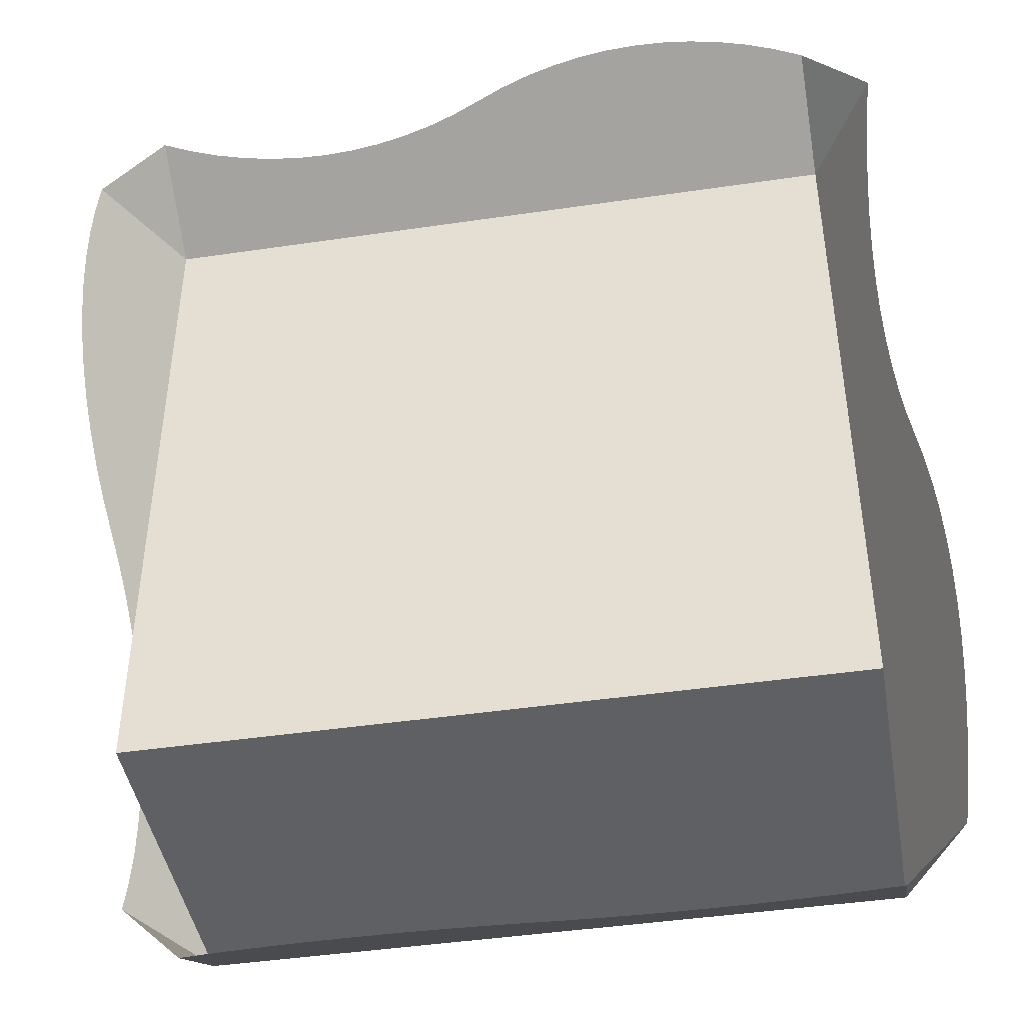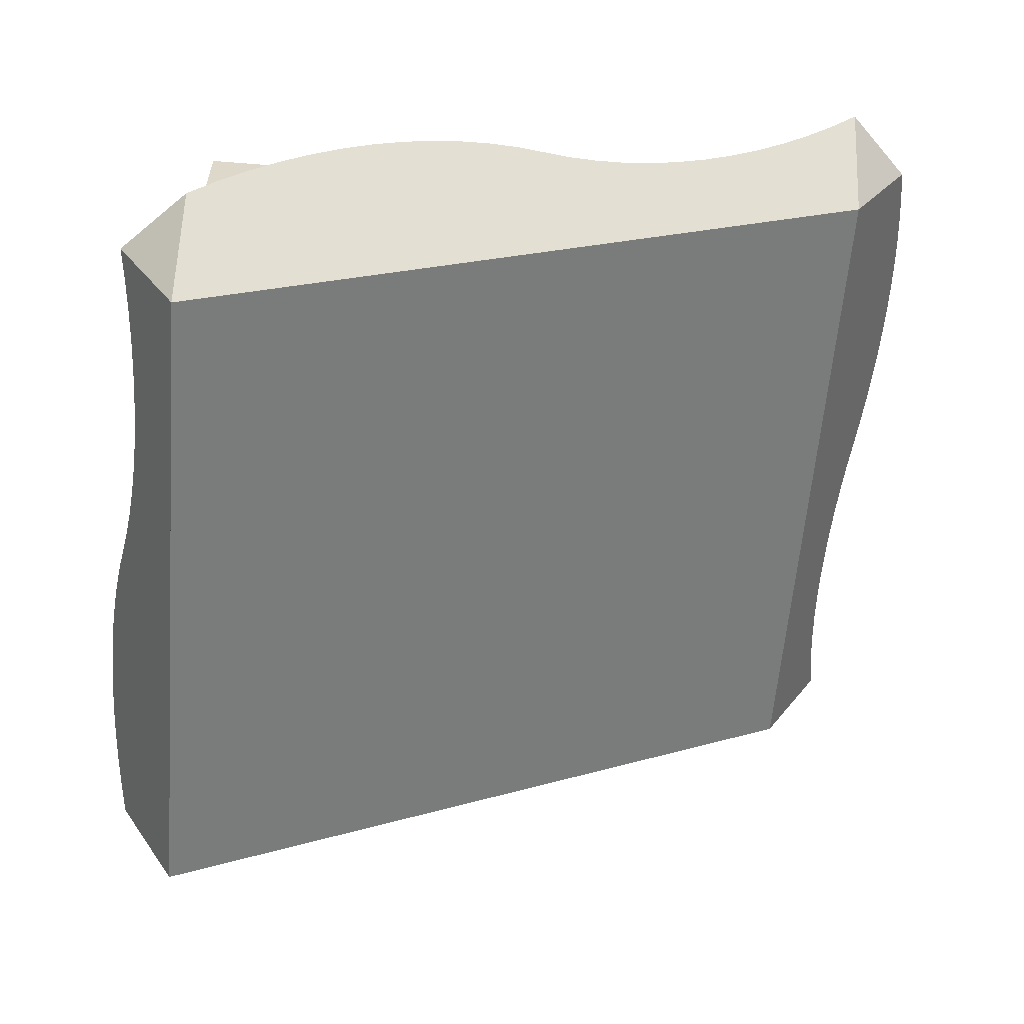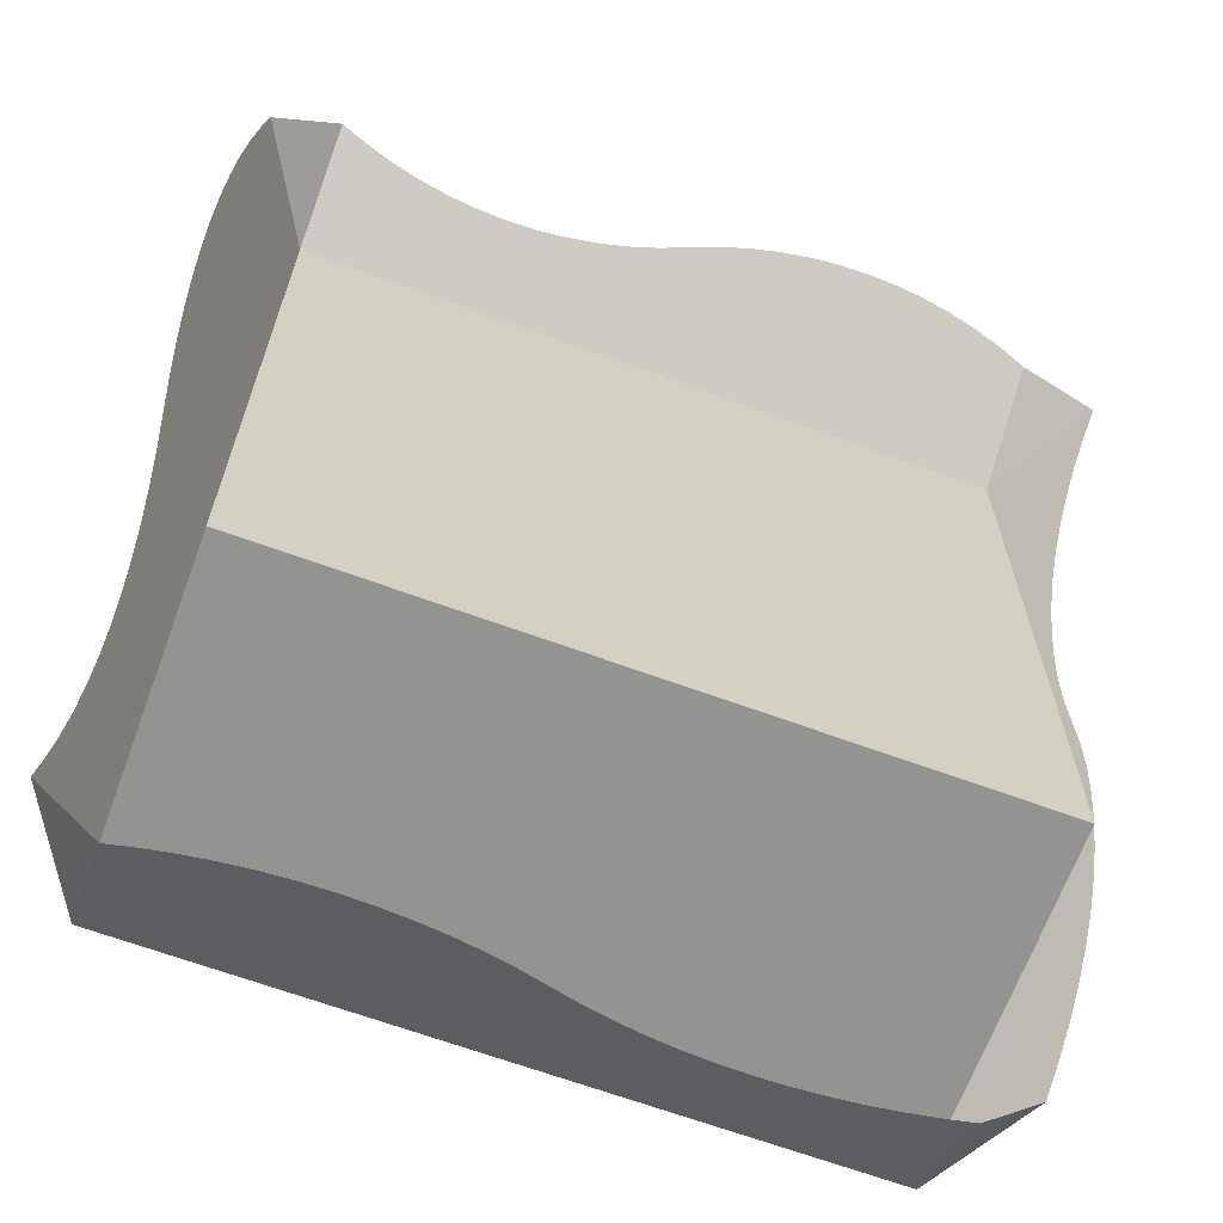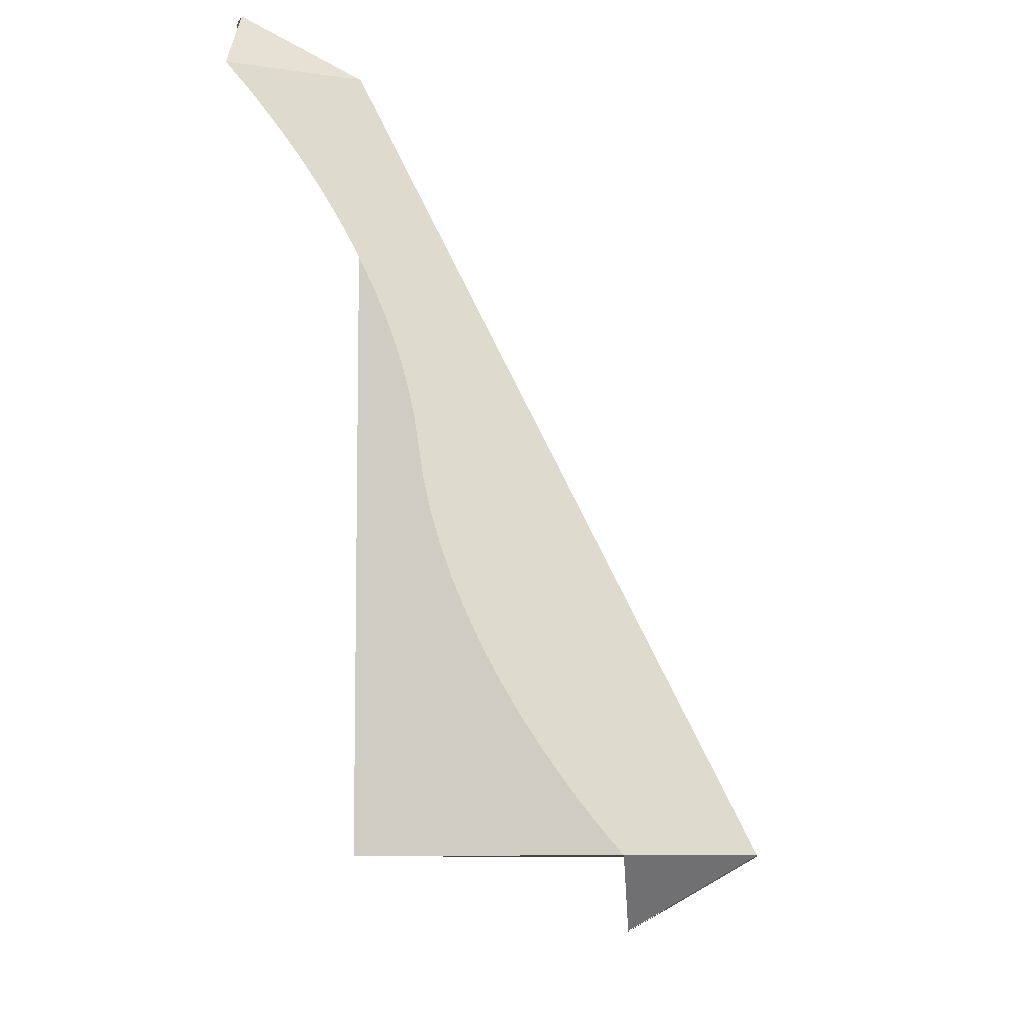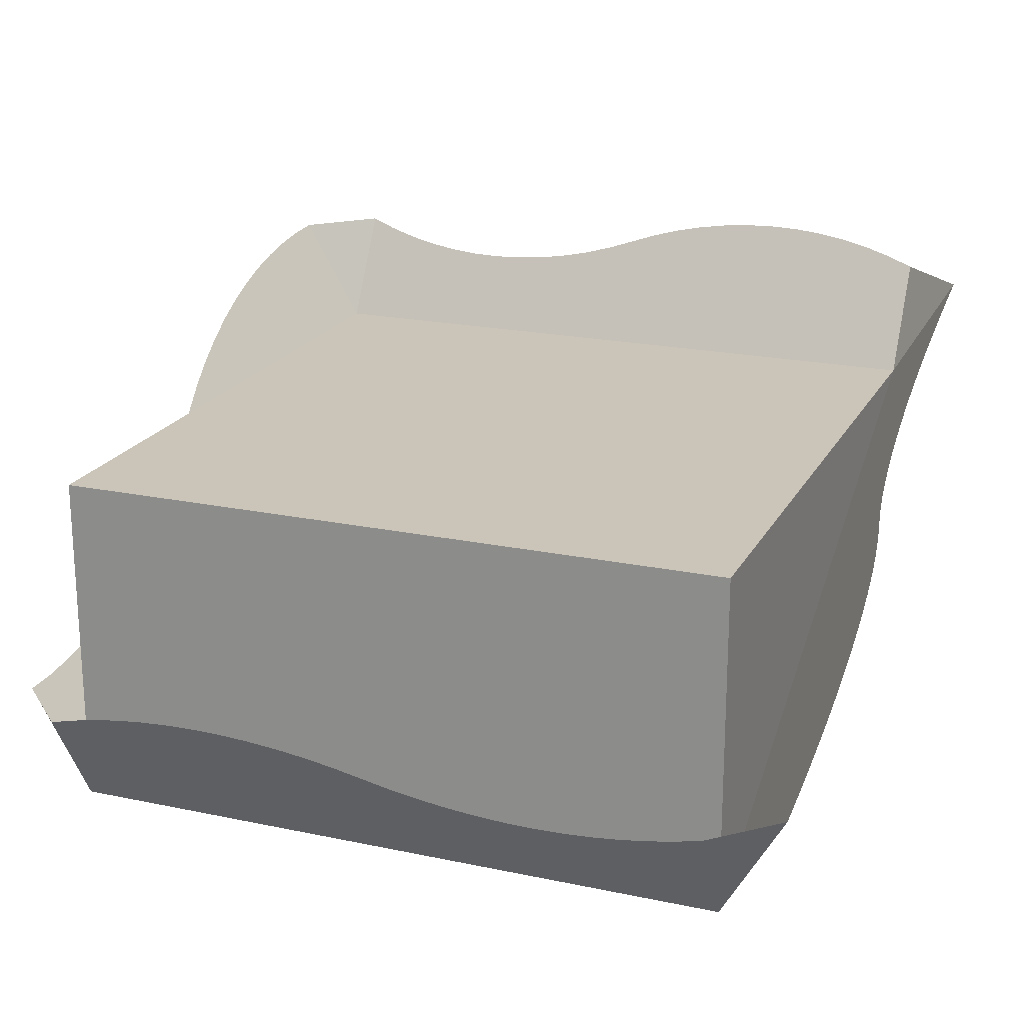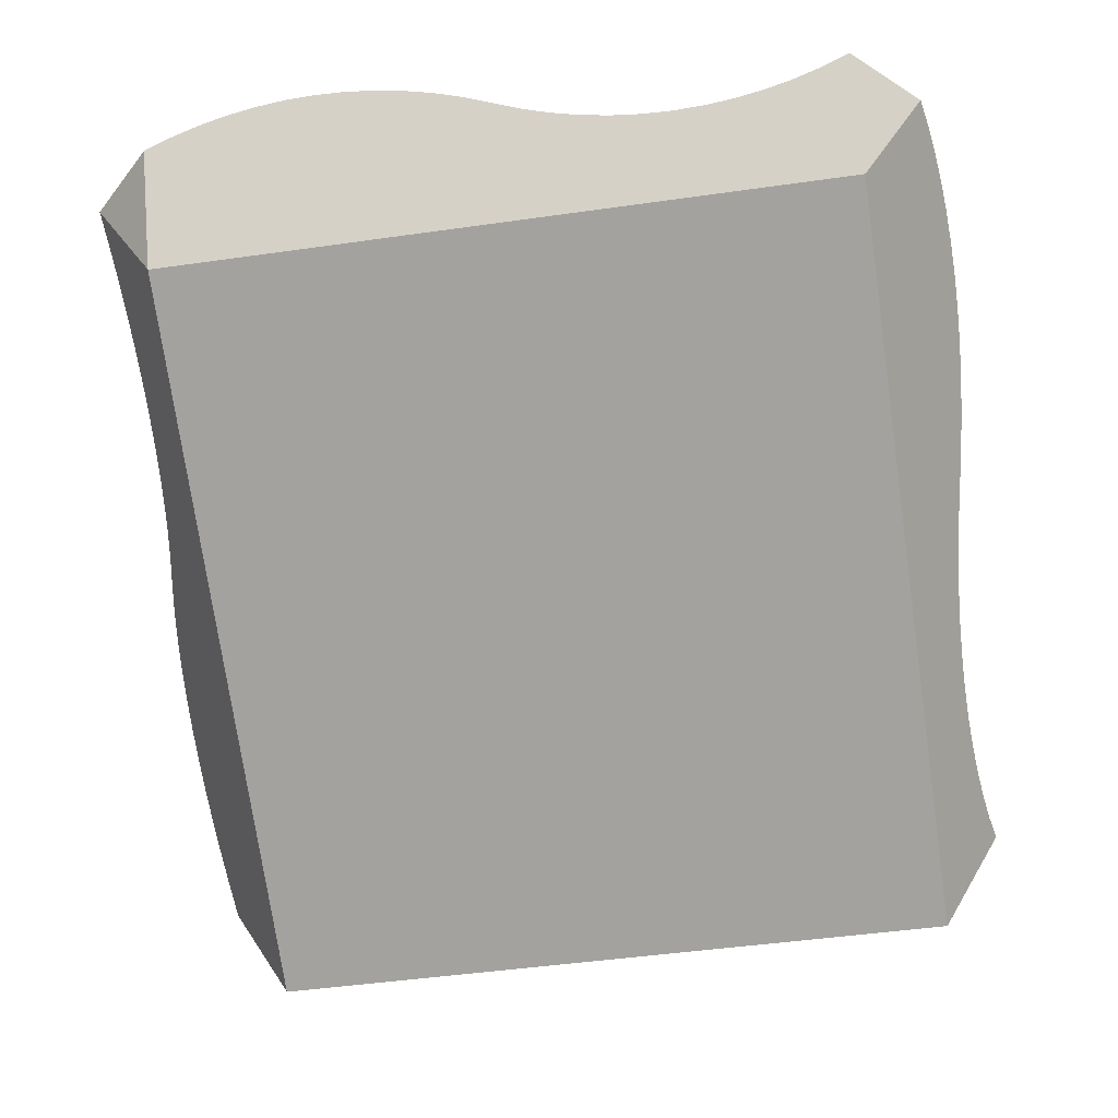
<metadata>
{"format":"obj","ext":"obj","renderer":"f3d","projection":"perspective","resolution":1024,"background":"white","views":[{"elev":-44.2,"azim":9.8,"up":"+Y"},{"elev":-59.1,"azim":85.4,"up":"+Z"},{"elev":-66.6,"azim":-20.2,"up":"+Y"},{"elev":-8.0,"azim":95.6,"up":"+Y"},{"elev":20.5,"azim":21.1,"up":"+Z"},{"elev":-46.8,"azim":-170.8,"up":"+Z"}]}
</metadata>
<code>
o blockSnowSlopeHalf
v 0.5 -0.5915 -0.3415
v 0.5915 -0.5 -0.3415
v 0.5 -0.5 -0.5
v -0.5915 0.5 0.1585
v -0.5 0.5 0
v -0.5 0.5915 0.1585
v -0.5915 -0.5 -0.3415
v -0.5 -0.5915 -0.3415
v -0.5 -0.5 -0.5
v 0.5915 0.5 0.1585
v 0.5 0.5915 0.1585
v 0.5 0.5 0
v 0.5991 -0.46 -0.3084
v 0.6053 -0.4191 -0.2771
v 0.6102 -0.3775 -0.2479
v 0.6137 -0.3353 -0.2207
v 0.6158 -0.2927 -0.1958
v 0.6165 -0.25 -0.1732
v 0.6158 -0.2073 -0.153
v 0.6137 -0.1647 -0.1354
v 0.6102 -0.1225 -0.1204
v 0.6053 -0.08089 -0.108
v 0.5839 0.03999 -0.08461
v 0.5915 0 -0.09149
v 0.5991 -0.03999 -0.09838
v 0.5777 0.08089 -0.07496
v 0.5728 0.1225 -0.0626
v 0.5693 0.1647 -0.04757
v 0.5672 0.2073 -0.02994
v 0.5665 0.25 -0.009794
v 0.5672 0.2927 0.01279
v 0.5693 0.3353 0.03772
v 0.5728 0.3775 0.06488
v 0.5777 0.4191 0.09414
v 0.5839 0.46 0.1254
v 0.25 0.6165 0.2018
v 0.2073 0.6158 0.2006
v 0.2927 0.6158 0.2006
v 0.3353 0.6137 0.1969
v 0.1647 0.6137 0.1969
v 0.3775 0.6102 0.1909
v 0.1225 0.6102 0.1909
v 0.4191 0.6053 0.1824
v 0.08089 0.6053 0.1824
v 0.46 0.5991 0.1716
v 0.03999 0.5991 0.1716
v -0.03999 0.5839 0.1454
v -0.08089 0.5777 0.1346
v -0.1225 0.5728 0.1261
v -0.1647 0.5693 0.1201
v -0.2073 0.5672 0.1164
v -0.25 0.5665 0.1152
v -0.2927 0.5672 0.1164
v -0.3353 0.5693 0.1201
v -0.3775 0.5728 0.1261
v -0.4191 0.5777 0.1346
v -0.46 0.5839 0.1454
v -0.25 -0.6165 -0.2982
v -0.2073 -0.6158 -0.2994
v -0.2927 -0.6158 -0.2994
v -0.3353 -0.6137 -0.3031
v -0.1647 -0.6137 -0.3031
v -0.3775 -0.6102 -0.3091
v -0.1225 -0.6102 -0.3091
v -0.4191 -0.6053 -0.3176
v -0.08089 -0.6053 -0.3176
v -0.46 -0.5991 -0.3284
v -0.03999 -0.5991 -0.3284
v 0.03999 -0.5839 -0.3546
v 0.08089 -0.5777 -0.3654
v 0.1225 -0.5728 -0.3739
v 0.1647 -0.5693 -0.3799
v 0.2073 -0.5672 -0.3836
v 0.25 -0.5665 -0.3848
v 0.2927 -0.5672 -0.3836
v 0.3353 -0.5693 -0.3799
v 0.3775 -0.5728 -0.3739
v 0.4191 -0.5777 -0.3654
v 0.46 -0.5839 -0.3546
v -0.5839 -0.46 -0.3346
v -0.5777 -0.4191 -0.325
v -0.5728 -0.3775 -0.3126
v -0.5693 -0.3353 -0.2976
v -0.5672 -0.2927 -0.2799
v -0.5665 -0.25 -0.2598
v -0.5672 -0.2073 -0.2372
v -0.5693 -0.1647 -0.2123
v -0.5728 -0.1225 -0.1851
v -0.5777 -0.08089 -0.1559
v -0.5839 -0.03999 -0.1246
v -0.5991 0.03999 -0.05839
v -0.6053 0.08089 -0.02713
v -0.6102 0.1225 0.002139
v -0.6137 0.1647 0.0293
v -0.6158 0.2073 0.05422
v -0.6165 0.25 0.07681
v -0.6158 0.2927 0.09696
v -0.6137 0.3353 0.1146
v -0.6102 0.3775 0.1296
v -0.6053 0.4191 0.142
v -0.5991 0.46 0.1516
v 0.5 -0.5 0
v -0.5 -0.5 0
f 3 2 1
f 1 2 3
f 6 5 4
f 4 5 6
f 9 8 7
f 7 8 9
f 12 11 10
f 10 11 12
f 3 13 2
f 13 3 12
f 13 12 14
f 14 12 15
f 15 12 16
f 16 12 17
f 17 12 18
f 18 12 19
f 19 12 20
f 20 12 21
f 21 12 22
f 22 12 23
f 22 23 24
f 22 24 25
f 23 12 26
f 26 12 27
f 27 12 28
f 28 12 29
f 29 12 30
f 30 12 31
f 31 12 32
f 32 12 33
f 33 12 34
f 34 12 35
f 35 12 10
f 2 13 3
f 12 3 13
f 14 12 13
f 15 12 14
f 16 12 15
f 17 12 16
f 18 12 17
f 19 12 18
f 20 12 19
f 21 12 20
f 22 12 21
f 23 12 22
f 24 23 22
f 25 24 22
f 26 12 23
f 27 12 26
f 28 12 27
f 29 12 28
f 30 12 29
f 31 12 30
f 32 12 31
f 33 12 32
f 34 12 33
f 35 12 34
f 10 12 35
f 38 37 36
f 37 38 39
f 37 39 40
f 40 39 41
f 40 41 42
f 42 41 43
f 42 43 44
f 44 43 45
f 44 45 46
f 46 45 11
f 46 11 47
f 47 11 12
f 47 12 48
f 48 12 49
f 49 12 50
f 50 12 51
f 51 12 52
f 5 52 12
f 5 53 52
f 5 54 53
f 5 55 54
f 5 56 55
f 5 57 56
f 57 5 6
f 36 37 38
f 39 38 37
f 40 39 37
f 41 39 40
f 42 41 40
f 43 41 42
f 44 43 42
f 45 43 44
f 46 45 44
f 11 45 46
f 47 11 46
f 12 11 47
f 48 12 47
f 49 12 48
f 50 12 49
f 51 12 50
f 52 12 51
f 12 52 5
f 52 53 5
f 53 54 5
f 54 55 5
f 55 56 5
f 56 57 5
f 6 5 57
f 60 59 58
f 59 60 61
f 59 61 62
f 62 61 63
f 62 63 64
f 64 63 65
f 64 65 66
f 66 65 67
f 66 67 68
f 68 67 8
f 68 8 69
f 69 8 9
f 69 9 70
f 70 9 71
f 71 9 72
f 72 9 73
f 73 9 74
f 3 74 9
f 3 75 74
f 3 76 75
f 3 77 76
f 3 78 77
f 3 79 78
f 79 3 1
f 58 59 60
f 61 60 59
f 62 61 59
f 63 61 62
f 64 63 62
f 65 63 64
f 66 65 64
f 67 65 66
f 68 67 66
f 8 67 68
f 69 8 68
f 9 8 69
f 70 9 69
f 71 9 70
f 72 9 71
f 73 9 72
f 74 9 73
f 9 74 3
f 74 75 3
f 75 76 3
f 76 77 3
f 77 78 3
f 78 79 3
f 1 3 79
f 9 12 3
f 12 9 5
f 80 9 7
f 9 80 81
f 9 81 82
f 9 82 83
f 9 83 5
f 5 83 84
f 5 84 85
f 5 85 86
f 5 86 87
f 5 87 88
f 5 88 89
f 5 89 90
f 5 90 91
f 5 91 92
f 5 92 93
f 5 93 94
f 5 94 95
f 5 95 96
f 5 96 97
f 5 97 98
f 5 98 99
f 5 99 100
f 5 100 101
f 5 101 4
f 7 9 80
f 81 80 9
f 82 81 9
f 83 82 9
f 5 83 9
f 84 83 5
f 85 84 5
f 86 85 5
f 87 86 5
f 88 87 5
f 89 88 5
f 90 89 5
f 91 90 5
f 92 91 5
f 93 92 5
f 94 93 5
f 95 94 5
f 96 95 5
f 97 96 5
f 98 97 5
f 99 98 5
f 100 99 5
f 101 100 5
f 4 101 5
f 12 102 3
f 5 9 103
f 9 102 103
f 102 9 3
f 5 102 12
f 102 5 103

</code>
